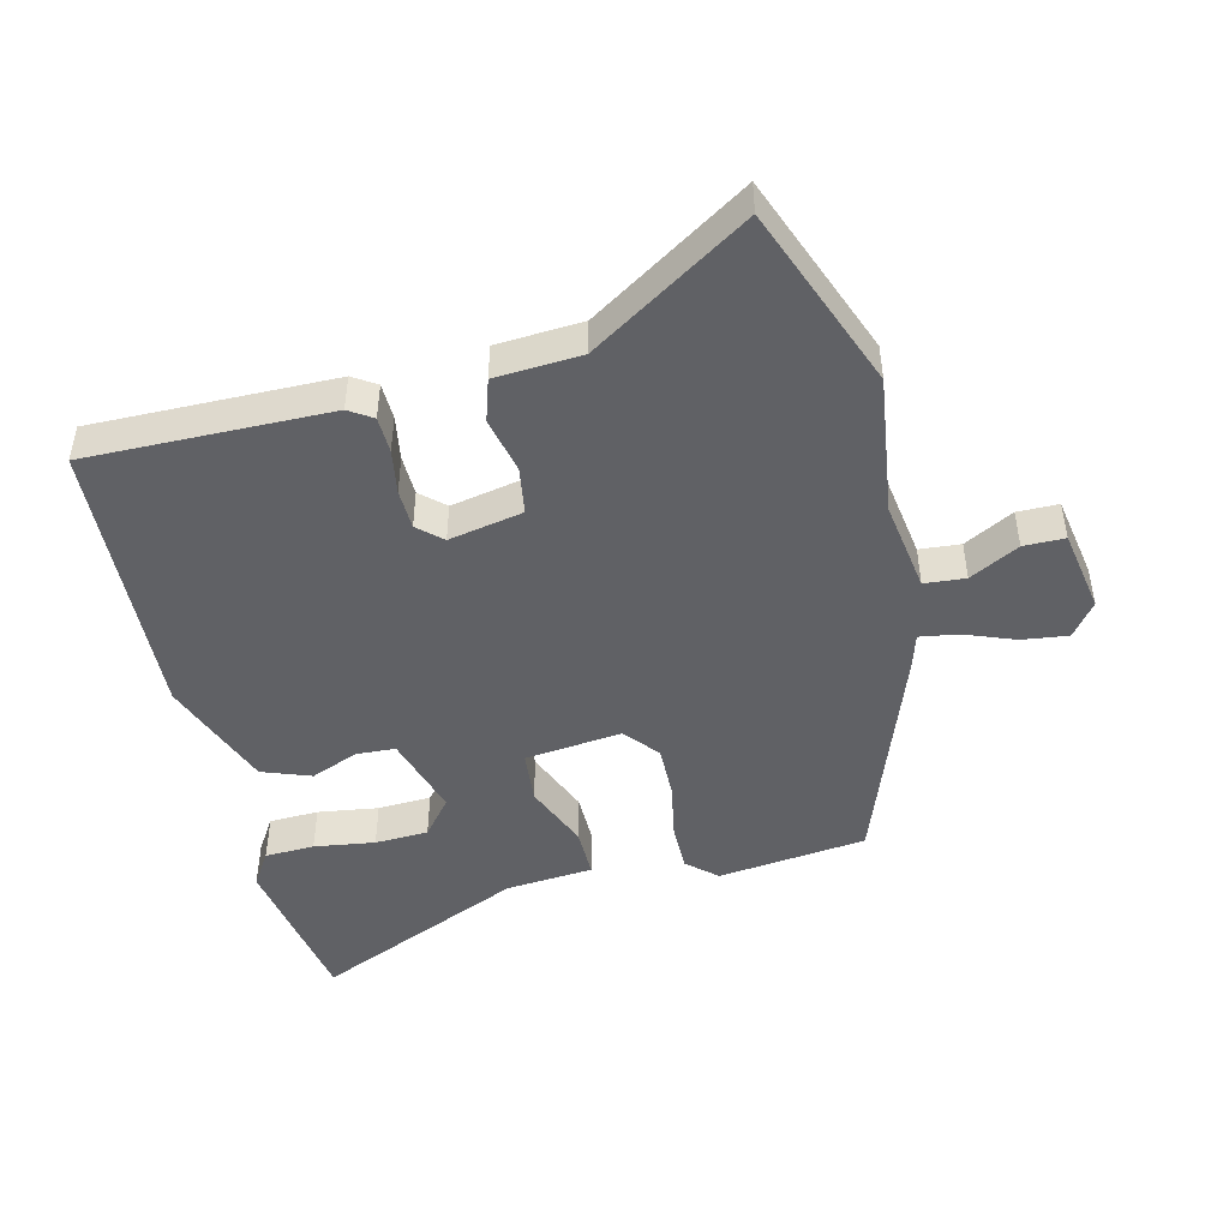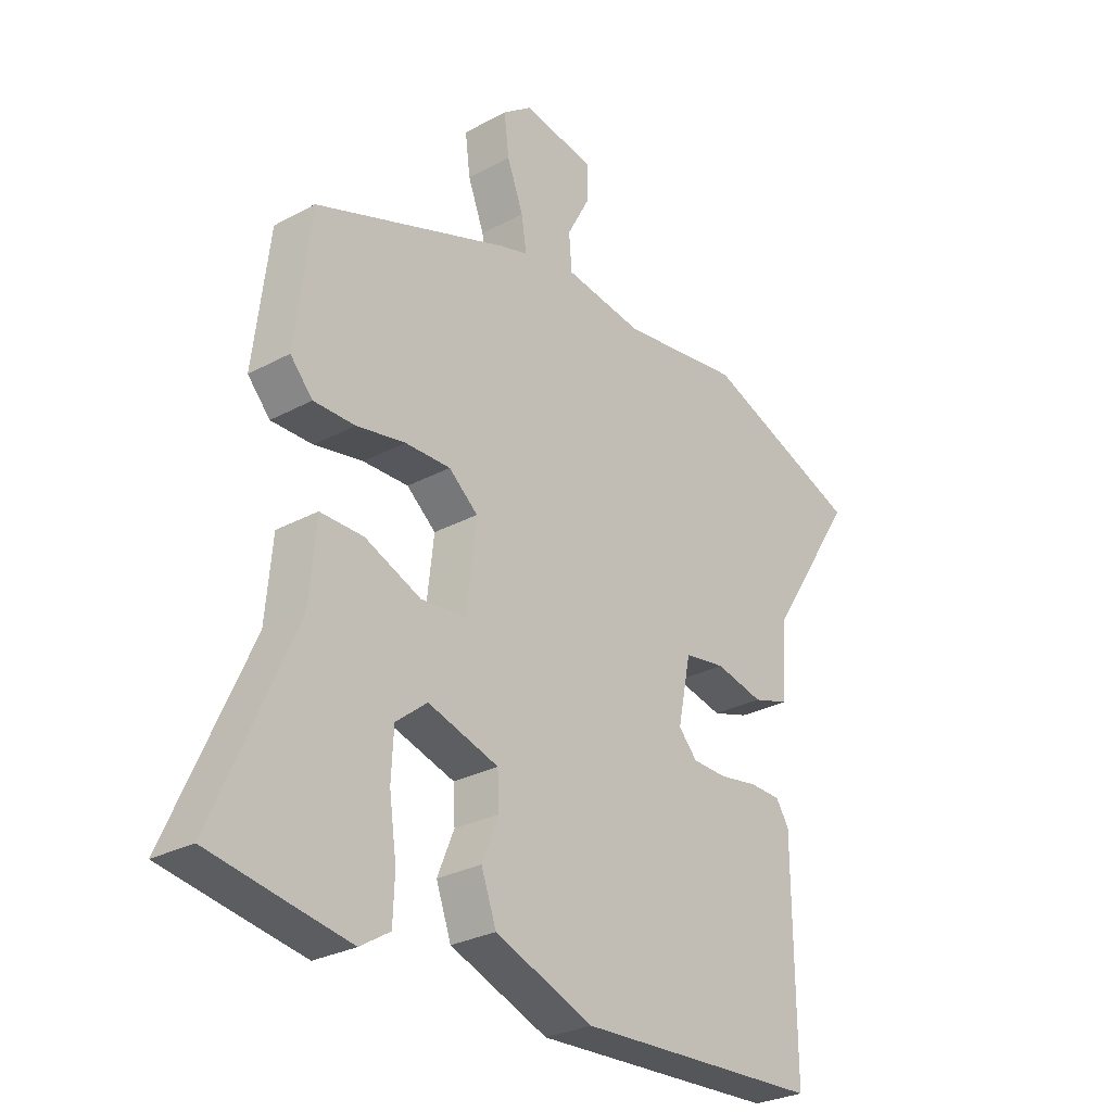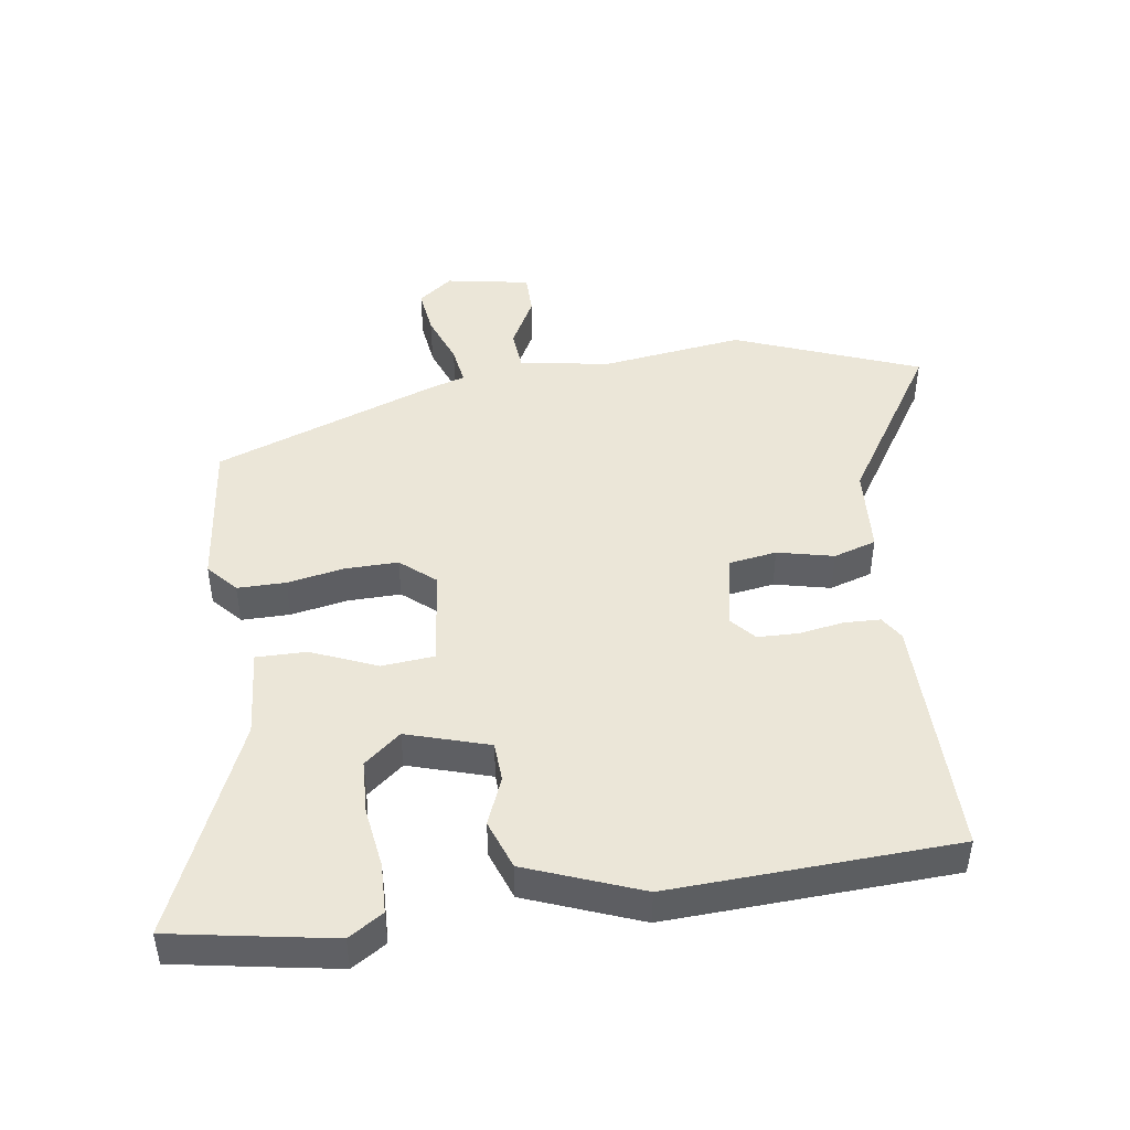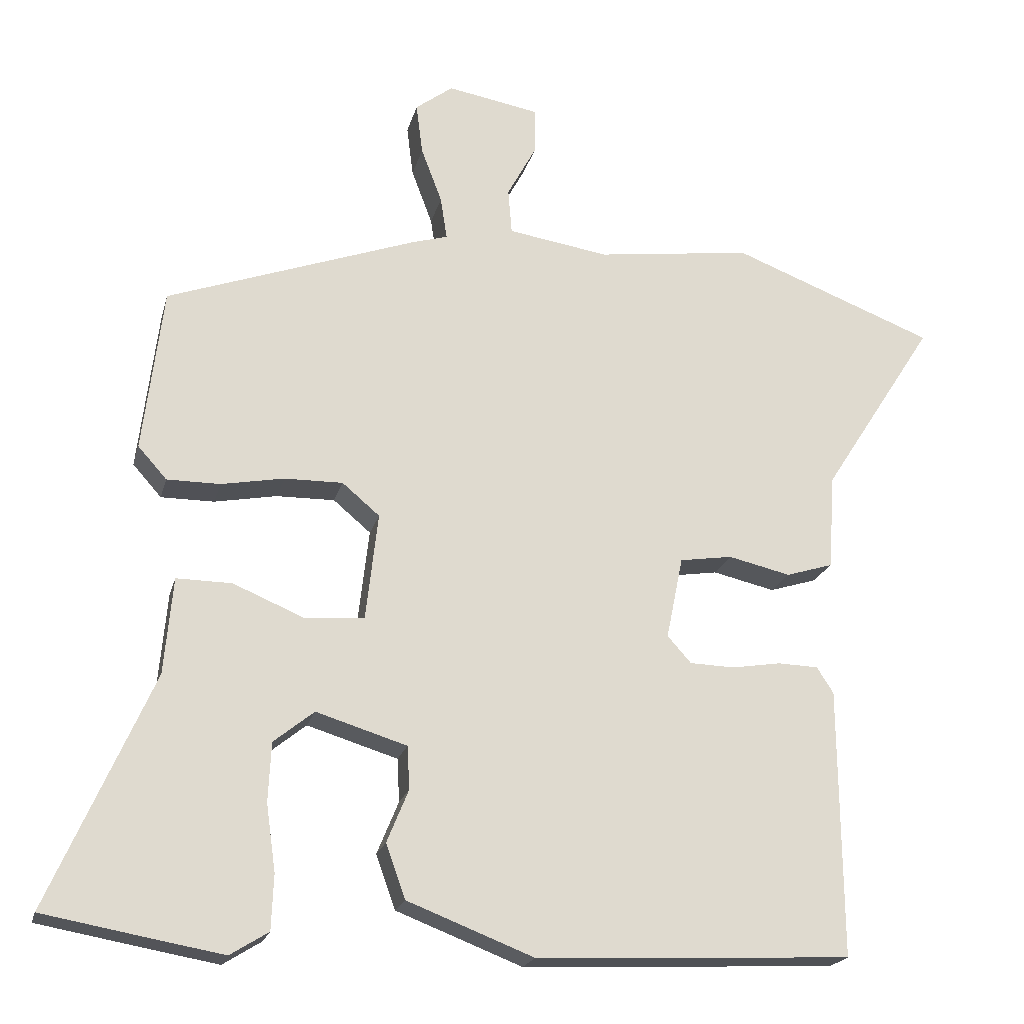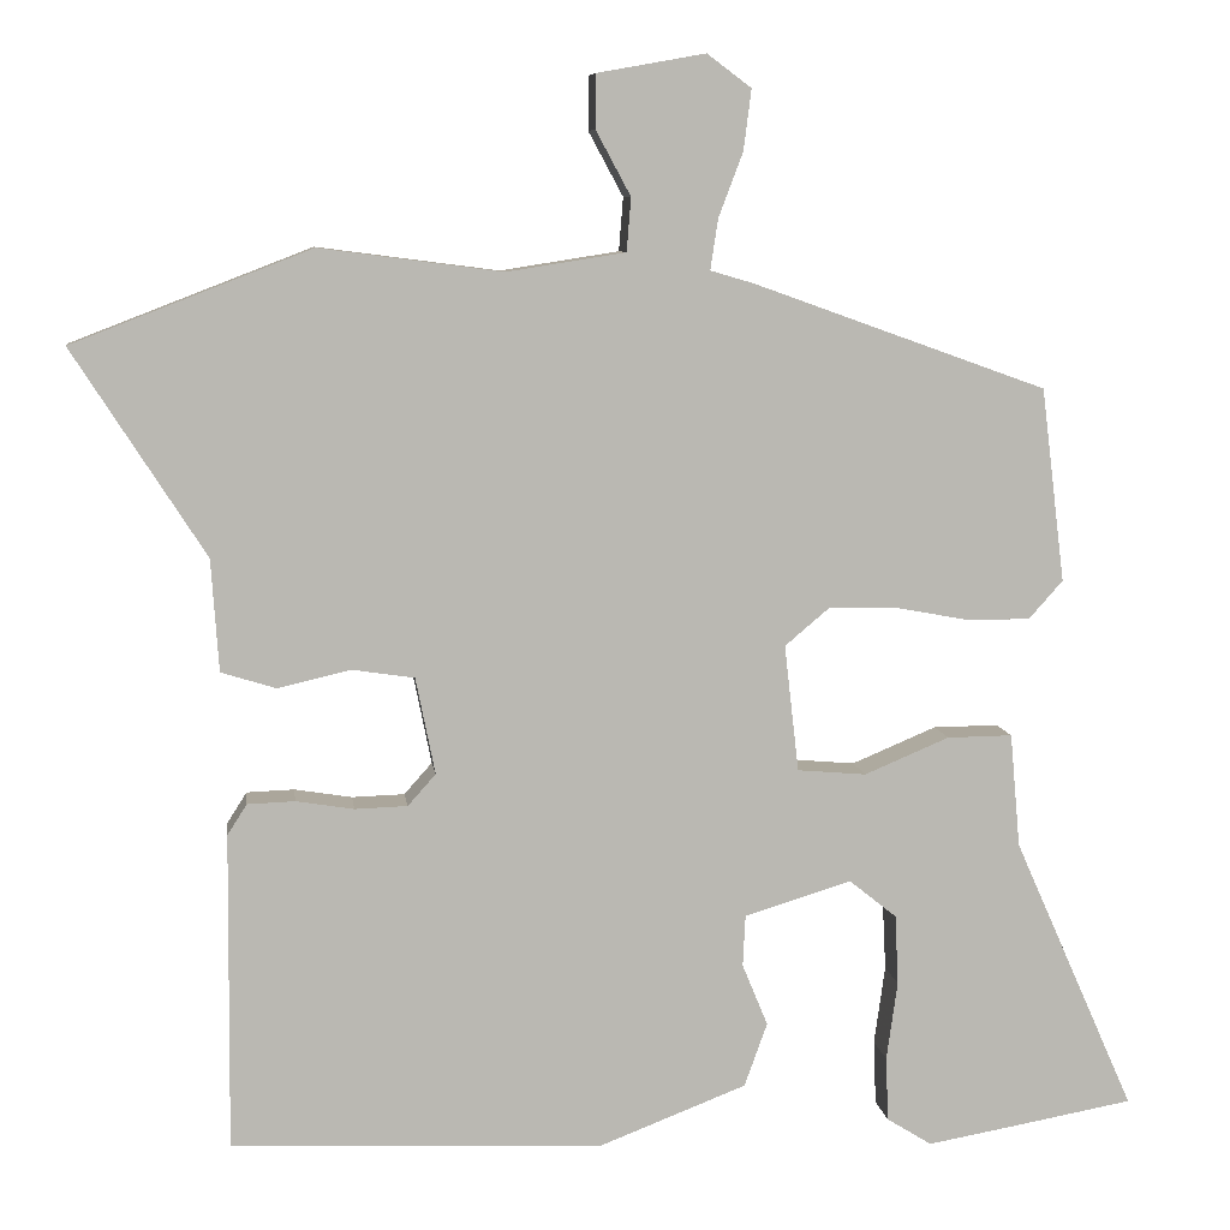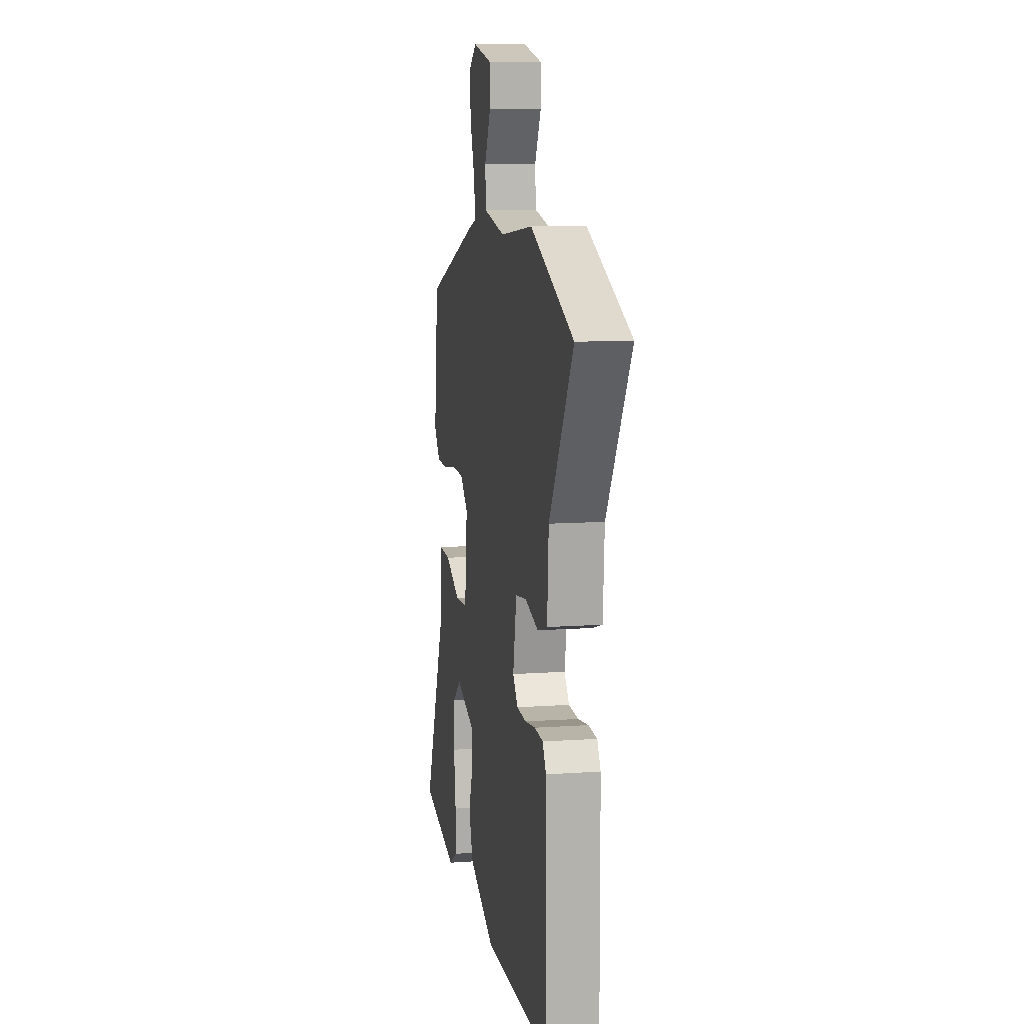
<metadata>
{"format":"obj","ext":"obj","renderer":"f3d","projection":"perspective","resolution":1024,"background":"white","views":[{"elev":-47.1,"azim":-76.6,"up":"+Y"},{"elev":-28.1,"azim":129.4,"up":"+Z"},{"elev":46.4,"azim":171.6,"up":"+Y"},{"elev":-20.4,"azim":166.4,"up":"+Z"},{"elev":8.0,"azim":-7.3,"up":"+Z"},{"elev":11.2,"azim":-99.7,"up":"+Z"}]}
</metadata>
<code>
v -0.631 0.07 0.449
v -0.35 0.07 0.558
v -0.135 0.07 0.53
v 0.005 0.07 0.552
v 0.01 0.07 0.615
v -0.031 0.07 0.691
v -0.031 0.07 0.754
v 0.097 0.07 0.777
v 0.149 0.07 0.738
v 0.14 0.07 0.667
v 0.111 0.07 0.59
v 0.102 0.07 0.531
v 0.153 0.07 0.516
v 0.499 0.07 0.392
v 0.527 0.07 0.164
v 0.487 0.07 0.119
v 0.413 0.07 0.119
v 0.326 0.07 0.135
v 0.245 0.07 0.136
v 0.193 0.07 0.092
v 0.21 0.07 -0.057
v 0.291 0.07 -0.064
v 0.391 0.07 -0.022
v 0.468 0.07 -0.021
v 0.48 0.07 -0.155
v 0.623 0.07 -0.478
v 0.479 0.07 -0.504
v 0.377 0.07 -0.522
v 0.324 0.07 -0.489
v 0.321 0.07 -0.413
v 0.334 0.07 -0.32
v 0.33 0.07 -0.238
v 0.274 0.07 -0.193
v 0.148 0.07 -0.232
v 0.145 0.07 -0.292
v 0.175 0.07 -0.365
v 0.148 0.07 -0.44
v -0.027 0.07 -0.508
v -0.464 0.07 -0.489
v -0.461 0.07 -0.117
v -0.438 0.07 -0.081
v -0.382 0.07 -0.079
v -0.314 0.07 -0.09
v -0.252 0.07 -0.088
v -0.219 0.07 -0.051
v -0.242 0.07 0.063
v -0.315 0.07 0.074
v -0.401 0.07 0.054
v -0.466 0.07 0.074
v -0.475 0.07 0.206
v -0.631 0 0.449
v -0.35 0 0.558
v -0.135 0 0.53
v 0.005 0 0.552
v 0.01 0 0.615
v -0.031 0 0.691
v -0.031 0 0.754
v 0.097 0 0.777
v 0.149 0 0.738
v 0.14 0 0.667
v 0.111 0 0.59
v 0.102 0 0.531
v 0.153 0 0.516
v 0.499 0 0.392
v 0.527 0 0.164
v 0.487 0 0.119
v 0.413 0 0.119
v 0.326 0 0.135
v 0.245 0 0.136
v 0.193 0 0.092
v 0.21 0 -0.057
v 0.291 0 -0.064
v 0.391 0 -0.022
v 0.468 0 -0.021
v 0.48 0 -0.155
v 0.623 0 -0.478
v 0.479 0 -0.504
v 0.377 0 -0.522
v 0.324 0 -0.489
v 0.321 0 -0.413
v 0.334 0 -0.32
v 0.33 0 -0.238
v 0.274 0 -0.193
v 0.148 0 -0.232
v 0.145 0 -0.292
v 0.175 0 -0.365
v 0.148 0 -0.44
v -0.027 0 -0.508
v -0.464 0 -0.489
v -0.461 0 -0.117
v -0.438 0 -0.081
v -0.382 0 -0.079
v -0.314 0 -0.09
v -0.252 0 -0.088
v -0.219 0 -0.051
v -0.242 0 0.063
v -0.315 0 0.074
v -0.401 0 0.054
v -0.466 0 0.074
v -0.475 0 0.206
f 47 48 49 50
f 1 2 3
f 50 1 3
f 47 50 3
f 46 47 3
f 45 46 3 4
f 41 42 43
f 40 41 43
f 39 40 43
f 38 39 43
f 37 38 43
f 36 37 43
f 35 36 43
f 34 35 43 44
f 33 34 44 45
f 29 30 31
f 28 29 31
f 27 28 31
f 26 27 31
f 25 26 31
f 25 31 32
f 25 32 33
f 24 25 33
f 23 24 33
f 22 23 33
f 16 17 18
f 15 16 18
f 14 15 18
f 13 14 18
f 12 13 18
f 12 18 19
f 9 10 11
f 8 9 11
f 7 8 11
f 6 7 11
f 5 6 11
f 4 5 11 12
f 12 19 20
f 4 12 20
f 45 4 20
f 21 22 33 45
f 20 21 45
f 100 99 98 97
f 53 52 51
f 53 51 100
f 53 100 97
f 53 97 96
f 54 53 96 95
f 93 92 91
f 93 91 90
f 93 90 89
f 93 89 88
f 93 88 87
f 93 87 86
f 93 86 85
f 94 93 85 84
f 95 94 84 83
f 81 80 79
f 81 79 78
f 81 78 77
f 81 77 76
f 81 76 75
f 82 81 75
f 83 82 75
f 83 75 74
f 83 74 73
f 83 73 72
f 68 67 66
f 68 66 65
f 68 65 64
f 68 64 63
f 68 63 62
f 69 68 62
f 61 60 59
f 61 59 58
f 61 58 57
f 61 57 56
f 61 56 55
f 62 61 55 54
f 70 69 62
f 70 62 54
f 70 54 95
f 95 83 72 71
f 95 71 70
f 1 51 52 2
f 2 52 53 3
f 3 53 54 4
f 4 54 55 5
f 5 55 56 6
f 6 56 57 7
f 7 57 58 8
f 8 58 59 9
f 9 59 60 10
f 10 60 61 11
f 11 61 62 12
f 12 62 63 13
f 13 63 64 14
f 14 64 65 15
f 15 65 66 16
f 16 66 67 17
f 17 67 68 18
f 18 68 69 19
f 19 69 70 20
f 20 70 71 21
f 21 71 72 22
f 22 72 73 23
f 23 73 74 24
f 24 74 75 25
f 25 75 76 26
f 26 76 77 27
f 27 77 78 28
f 28 78 79 29
f 29 79 80 30
f 30 80 81 31
f 31 81 82 32
f 32 82 83 33
f 33 83 84 34
f 34 84 85 35
f 35 85 86 36
f 36 86 87 37
f 37 87 88 38
f 38 88 89 39
f 39 89 90 40
f 40 90 91 41
f 41 91 92 42
f 42 92 93 43
f 43 93 94 44
f 44 94 95 45
f 45 95 96 46
f 46 96 97 47
f 47 97 98 48
f 48 98 99 49
f 49 99 100 50
f 50 100 51 1

</code>
